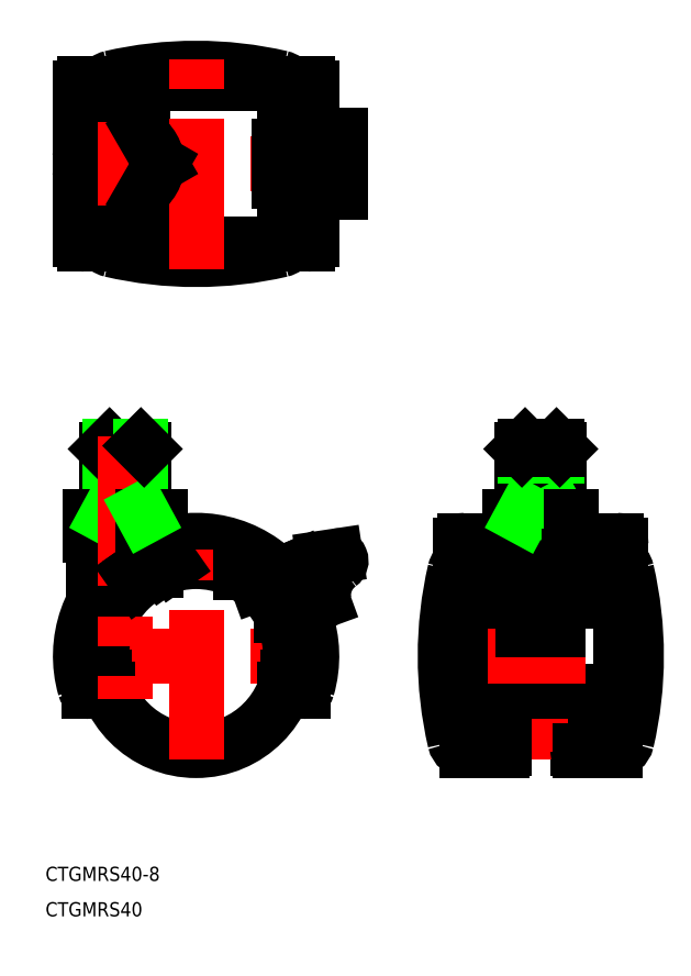
<metadata>
{"format":"dxf","ext":"dxf","renderer":"ezdxf+matplotlib","layout":"modelspace","background":"white","min_lineweight":24,"dpi":150}
</metadata>
<code>
0
SECTION
2
ENTITIES
0
LINE
8
CENTER
10
-26.5
20
0
30
0
11
26.5
21
0
31
0
0
LINE
8
0
10
-8.25
20
24.5
30
0
11
-21.75
21
24.5
31
0
0
LINE
8
0
10
-18.32
20
44.5
30
0
11
-11.68
21
44.5
31
0
0
LINE
8
0
10
-19
20
43.82
30
0
11
-11
21
43.82
31
0
0
LINE
8
0
10
-22.5
20
25.5
30
0
11
-7.5
21
25.5
31
0
0
LINE
8
0
10
-22.5
20
29.5
30
0
11
-7.5
21
29.5
31
0
0
LINE
8
0
10
-19
20
30.75
30
0
11
-11
21
30.75
31
0
0
CIRCLE
8
0
10
5.68e-14
20
0
30
0
40
20
0
ARC
8
0
10
5.68e-14
20
0
30
0
40
24.5
50
343.9
51
196.1
0
ARC
8
0
10
5.68e-14
20
0
30
0
40
22
50
340.1
51
199.9
0
LINE
8
0
10
-19
20
43.82
30
0
11
-19
21
29.5
31
0
0
LINE
8
0
10
-18.32
20
44.5
30
0
11
-18.32
21
30.75
31
0
0
LINE
8
0
10
-21.58
20
-4.272
30
0
11
-21.58
21
4.272
31
0
0
LINE
8
0
10
-19.49
20
-4.5
30
0
11
-21.53
21
-4.5
31
0
0
LINE
8
0
10
-22.58
20
-7.5
30
0
11
-20.68
21
-7.5
31
0
0
ARC
8
0
10
-22.58
20
-6.5
30
0
40
1
50
196.1
51
270
0
LINE
8
0
10
-18.73
20
-7
30
0
11
-20.86
21
-7
31
0
0
LINE
8
0
10
-21.75
20
11.28
30
0
11
-21.75
21
24.5
31
0
0
LINE
8
0
10
-22.5
20
29.5
30
0
11
-22.5
21
25.5
31
0
0
LINE
8
0
10
-18.75
20
25.5
30
0
11
-18.75
21
29.5
31
0
0
LINE
8
0
10
-19
20
25.5
30
0
11
-19
21
24.5
31
0
0
LINE
8
0
10
-18.32
20
30.75
30
0
11
-19
21
29.5
31
0
0
LINE
8
0
10
-18.32
20
44.5
30
0
11
-19
21
43.82
31
0
0
ARC
8
0
10
13.24
20
0
30
0
40
80
50
346.9
51
13.05
0
LINE
8
0
10
80.74
20
-7.5
30
0
11
80.74
21
-19.5
31
0
0
LINE
8
CENTER
10
72.99
20
-22
30
0
11
72.99
21
46.5
31
0
0
ARC
8
0
10
132.7
20
1.023e-12
30
0
40
80
50
166.9
51
193.1
0
LINE
8
0
10
65.24
20
-7.5
30
0
11
65.24
21
-19.5
31
0
0
LINE
8
CENTER
10
5.68e-14
20
-22
30
0
11
5.68e-14
21
26.5
31
0
0
ARC
8
0
10
57.24
20
-17.5
30
0
40
2.5
50
193.1
51
270
0
ARC
8
0
10
64.74
20
-19.5
30
0
40
0.5
50
270
51
0
0
LINE
8
0
10
64.74
20
-20
30
0
11
57.24
21
-20
31
0
0
ARC
8
0
10
88.73
20
-17.5
30
0
40
2.5
50
270
51
346.9
0
ARC
8
0
10
81.24
20
-19.5
30
0
40
0.5
50
180
51
270
0
LINE
8
0
10
81.24
20
-20
30
0
11
88.73
21
-20
31
0
0
LINE
8
0
10
87.99
20
-7.5
30
0
11
57.99
21
-7.5
31
0
0
LINE
8
0
10
88.99
20
24.5
30
0
11
56.99
21
24.5
31
0
0
LINE
8
CENTER
10
50.74
20
0
30
0
11
95.24
21
0
31
0
0
LINE
8
0
10
78.99
20
19.36
30
0
11
66.99
21
19.36
31
0
0
LINE
8
0
10
78.99
20
21.17
30
0
11
66.99
21
21.17
31
0
0
LINE
8
0
10
78.99
20
11.7
30
0
11
66.99
21
11.7
31
0
0
LINE
8
0
10
66.49
20
25.5
30
0
11
79.49
21
25.5
31
0
0
LINE
8
0
10
66.49
20
29.5
30
0
11
79.49
21
29.5
31
0
0
LINE
8
0
10
68.99
20
43.82
30
0
11
68.99
21
29.5
31
0
0
LINE
8
0
10
69.66
20
44.5
30
0
11
69.66
21
30.75
31
0
0
LINE
8
0
10
76.99
20
43.82
30
0
11
76.99
21
29.5
31
0
0
LINE
8
0
10
76.31
20
44.5
30
0
11
76.31
21
30.75
31
0
0
LINE
8
0
10
-11
20
43.82
30
0
11
-11
21
29.5
31
0
0
LINE
8
0
10
-11.68
20
44.5
30
0
11
-11.68
21
30.75
31
0
0
LINE
8
CENTER
10
-15
20
46.5
30
0
11
-15
21
-9
31
0
0
ARC
8
0
10
29.68
20
20.17
30
0
40
1
50
306.1
51
98.54
0
LINE
8
0
10
20.86
20
-7
30
0
11
18.73
21
-7
31
0
0
LINE
8
0
10
21.53
20
-4.5
30
0
11
19.49
21
-4.5
31
0
0
LINE
8
0
10
20.68
20
-7.5
30
0
11
22.58
21
-7.5
31
0
0
ARC
8
0
10
22.58
20
-6.5
30
0
40
1
50
270
51
343.9
0
LINE
8
0
10
20.29
20
8.5
30
0
11
18.1
21
8.5
31
0
0
LINE
8
0
10
21.91
20
-2
30
0
11
19.9
21
-2
31
0
0
LINE
8
0
10
-5.012
20
19.36
30
0
11
-6.229
21
21.1
31
0
0
LINE
8
0
10
-10.64
20
16.94
30
0
11
-11.79
21
18.58
31
0
0
LINE
8
0
10
-12.28
20
15.79
30
0
11
-13.42
21
17.43
31
0
0
LINE
8
0
10
-8.419
20
18.14
30
0
11
-8.419
21
20.33
31
0
0
LINE
8
0
10
-7.011
20
18.73
30
0
11
-8.193
21
20.42
31
0
0
LINE
8
0
10
-7.5
20
25.5
30
0
11
-7.5
21
29.5
31
0
0
LINE
8
0
10
-11.25
20
25.5
30
0
11
-11.25
21
29.5
31
0
0
LINE
8
0
10
-11
20
25.5
30
0
11
-11
21
24.5
31
0
0
LINE
8
0
10
-8.25
20
23.07
30
0
11
-8.25
21
24.5
31
0
0
LINE
8
0
10
-11.68
20
30.75
30
0
11
-11
21
29.5
31
0
0
LINE
8
0
10
26.99
20
20.78
30
0
11
29.53
21
21.16
31
0
0
ARC
8
0
10
19.67
20
16.84
30
0
40
1
50
72.55
51
241.2
0
ARC
8
0
10
10.86
20
-7.613
30
0
40
25
50
50.75
51
70.54
0
ARC
8
0
10
16
20
12
30
0
40
3.5
50
96.04
51
131.9
0
ARC
8
0
10
16
20
12
30
0
40
1.6
50
304.6
51
129.2
0
LINE
8
0
10
13.03
20
15.17
30
0
11
15.15
21
15.95
31
0
0
LINE
8
0
10
9.5
20
17.6
30
0
11
9.5
21
19.84
31
0
0
ARC
8
0
10
37.64
20
-17.78
30
0
40
40
50
117.4
51
119.9
0
ARC
8
0
10
34.99
20
12.9
30
0
40
8
50
126.1
51
186.8
0
LINE
8
0
10
22.34
20
10.05
30
0
11
26.9
21
11.71
31
0
0
ARC
8
0
10
26.82
20
11.92
30
0
40
0.2257
50
230.8
51
6.849
0
ARC
8
0
10
25.52
20
20.8
30
0
40
1
50
244.8
51
330.5
0
ARC
8
0
10
22.13
20
18
30
0
40
1
50
68.34
51
158.3
0
LINE
8
0
10
21.69
20
18.91
30
0
11
21.8
21
18.95
31
0
0
ARC
8
0
10
20.27
20
18.74
30
0
40
1
50
252.5
51
338.3
0
ARC
8
0
10
22.86
20
19.86
30
0
40
1
50
248.3
51
334.1
0
ARC
8
0
10
24.66
20
18.99
30
0
40
1
50
64.78
51
154.1
0
ARC
8
0
10
27.26
20
19.82
30
0
40
1
50
105.4
51
150.5
0
LINE
8
0
10
76.59
20
5.5
30
0
11
76.59
21
11.7
31
0
0
LINE
8
0
10
76.69
20
5.5
30
0
11
76.69
21
11.7
31
0
0
LINE
8
0
10
69.39
20
5.5
30
0
11
69.39
21
11.7
31
0
0
LINE
8
0
10
69.29
20
5.5
30
0
11
69.29
21
11.7
31
0
0
LINE
8
0
10
55.99
20
-5.5
30
0
11
55.99
21
23.5
31
0
0
ARC
8
0
10
57.99
20
-5.5
30
0
40
2
50
180
51
270
0
LINE
8
0
10
76.69
20
5.5
30
0
11
69.29
21
5.5
31
0
0
LINE
8
0
10
66.99
20
21.17
30
0
11
66.99
21
11.7
31
0
0
ARC
8
0
10
57.24
20
17.5
30
0
40
2.5
50
120
51
166.9
0
ARC
8
0
10
56.99
20
23.5
30
0
40
1
50
90
51
180
0
LINE
8
0
10
72.99
20
25.5
30
0
11
72.99
21
29.5
31
0
0
LINE
8
0
10
66.49
20
29.5
30
0
11
66.49
21
25.5
31
0
0
LINE
8
0
10
68.99
20
25.5
30
0
11
68.99
21
24.5
31
0
0
LINE
8
0
10
76.99
20
25.5
30
0
11
76.99
21
24.5
31
0
0
LINE
8
0
10
68.99
20
30.75
30
0
11
76.99
21
30.75
31
0
0
LINE
8
0
10
69.66
20
30.75
30
0
11
68.99
21
29.5
31
0
0
LINE
8
0
10
76.31
20
30.75
30
0
11
76.99
21
29.5
31
0
0
LINE
8
0
10
-11.68
20
44.5
30
0
11
-11
21
43.82
31
0
0
LINE
8
0
10
69.66
20
44.5
30
0
11
68.99
21
43.82
31
0
0
LINE
8
0
10
76.31
20
44.5
30
0
11
76.99
21
43.82
31
0
0
LINE
8
0
10
68.99
20
43.82
30
0
11
76.99
21
43.82
31
0
0
LINE
8
0
10
69.66
20
44.5
30
0
11
76.31
21
44.5
31
0
0
LINE
8
0
10
89.99
20
-5.5
30
0
11
89.99
21
23.5
31
0
0
ARC
8
0
10
87.99
20
-5.5
30
0
40
2
50
270
51
3.257e-12
0
LINE
8
0
10
78.99
20
21.17
30
0
11
78.99
21
11.7
31
0
0
ARC
8
0
10
88.73
20
17.5
30
0
40
2.5
50
13.05
51
59.96
0
ARC
8
0
10
88.99
20
23.5
30
0
40
1
50
0
51
90
0
LINE
8
0
10
79.49
20
25.5
30
0
11
79.49
21
29.5
31
0
0
ARC
8
0
10
-15
20
104.2
30
0
40
6.75
50
74.36
51
105.6
0
ARC
8
0
10
-15
20
104.2
30
0
40
6.75
50
254.4
51
285.6
0
ARC
8
0
10
-9.663e-13
20
163.9
30
0
40
80
50
256.9
51
283.1
0
LINE
8
0
10
23.5
20
87.16
30
0
11
-23.5
21
87.16
31
0
0
LINE
8
CENTER
10
-26.5
20
104.2
30
0
11
32.68
21
104.2
31
0
0
ARC
8
0
10
5.68e-14
20
44.41
30
0
40
80
50
76.95
51
103.1
0
LINE
8
0
10
23.5
20
121.2
30
0
11
-23.5
21
121.2
31
0
0
LINE
8
0
10
-18.75
20
110.7
30
0
11
-11.25
21
110.7
31
0
0
LINE
8
0
10
-18.75
20
97.66
30
0
11
-11.25
21
97.66
31
0
0
CIRCLE
8
0
10
-15
20
104.2
30
0
40
4
0
CIRCLE
8
0
10
-15
20
104.2
30
0
40
3.324
0
LINE
8
0
10
-24.5
20
88.16
30
0
11
-24.5
21
120.2
31
0
0
ARC
8
0
10
-23.5
20
88.16
30
0
40
1
50
180
51
270
0
ARC
8
0
10
-17.5
20
88.41
30
0
40
2.5
50
210
51
256.9
0
LINE
8
0
10
-18.75
20
97.66
30
0
11
-22.5
21
104.2
31
0
0
LINE
8
0
10
-22.5
20
104.2
30
0
11
-18.75
21
110.7
31
0
0
ARC
8
0
10
-15
20
104.2
30
0
40
6.75
50
194.2
51
225.8
0
ARC
8
0
10
-15
20
104.2
30
0
40
6.75
50
134.2
51
165.8
0
ARC
8
0
10
-17.5
20
119.9
30
0
40
2.5
50
103.1
51
150
0
ARC
8
0
10
-23.5
20
120.2
30
0
40
1
50
90
51
180
0
LINE
8
0
10
24.5
20
110.2
30
0
11
24.5
21
120.2
31
0
0
LINE
8
CENTER
10
-15
20
95.41
30
0
11
-15
21
112.9
31
0
0
LINE
8
CENTER
10
5.68e-14
20
81.91
30
0
11
5.68e-14
21
126.4
31
0
0
ARC
8
0
10
23.5
20
88.16
30
0
40
1
50
270
51
0
0
ARC
8
0
10
17.5
20
88.41
30
0
40
2.5
50
283.1
51
330
0
LINE
8
0
10
-11.25
20
97.66
30
0
11
-7.5
21
104.2
31
0
0
LINE
8
0
10
-7.5
20
104.2
30
0
11
-11.25
21
110.7
31
0
0
ARC
8
0
10
-15
20
104.2
30
0
40
6.75
50
314.2
51
345.8
0
ARC
8
0
10
-15
20
104.2
30
0
40
6.75
50
14.21
51
45.79
0
LINE
8
0
10
18.67
20
110.2
30
0
11
18.67
21
98.16
31
0
0
LINE
8
0
10
19.97
20
98.16
30
0
11
19.97
21
110.2
31
0
0
LINE
8
0
10
21.2
20
98.16
30
0
11
21.2
21
110.2
31
0
0
LINE
8
0
10
22.5
20
98.16
30
0
11
22.5
21
110.2
31
0
0
LINE
8
0
10
23.76
20
98.16
30
0
11
23.76
21
110.2
31
0
0
LINE
8
0
10
25.09
20
98.16
30
0
11
25.09
21
110.2
31
0
0
LINE
8
0
10
26.39
20
98.16
30
0
11
26.39
21
110.2
31
0
0
LINE
8
0
10
30.68
20
98.16
30
0
11
30.68
21
110.2
31
0
0
LINE
8
0
10
18.67
20
98.16
30
0
11
30.68
21
98.16
31
0
0
LINE
8
0
10
24.5
20
88.16
30
0
11
24.5
21
98.16
31
0
0
LINE
8
0
10
18.67
20
110.2
30
0
11
30.68
21
110.2
31
0
0
LINE
8
0
10
17.64
20
100.5
30
0
11
17.64
21
107.9
31
0
0
LINE
8
0
10
17.64
20
100.6
30
0
11
18.67
21
100.6
31
0
0
LINE
8
0
10
17.64
20
100.5
30
0
11
18.67
21
100.5
31
0
0
LINE
8
0
10
17.64
20
107.8
30
0
11
18.67
21
107.8
31
0
0
LINE
8
0
10
17.64
20
107.9
30
0
11
18.67
21
107.9
31
0
0
ARC
8
0
10
17.5
20
119.9
30
0
40
2.5
50
30.04
51
76.95
0
ARC
8
0
10
23.5
20
120.2
30
0
40
1
50
0
51
90
0
TEXT
8
0
10
-31.9
20
-47.59
30
0
40
3
1
CTGMRS40-8
0
TEXT
8
0
10
-31.9
20
-55.08
30
0
40
3
1
CTGMRS40
0
ENDSEC
0
EOF

</code>
